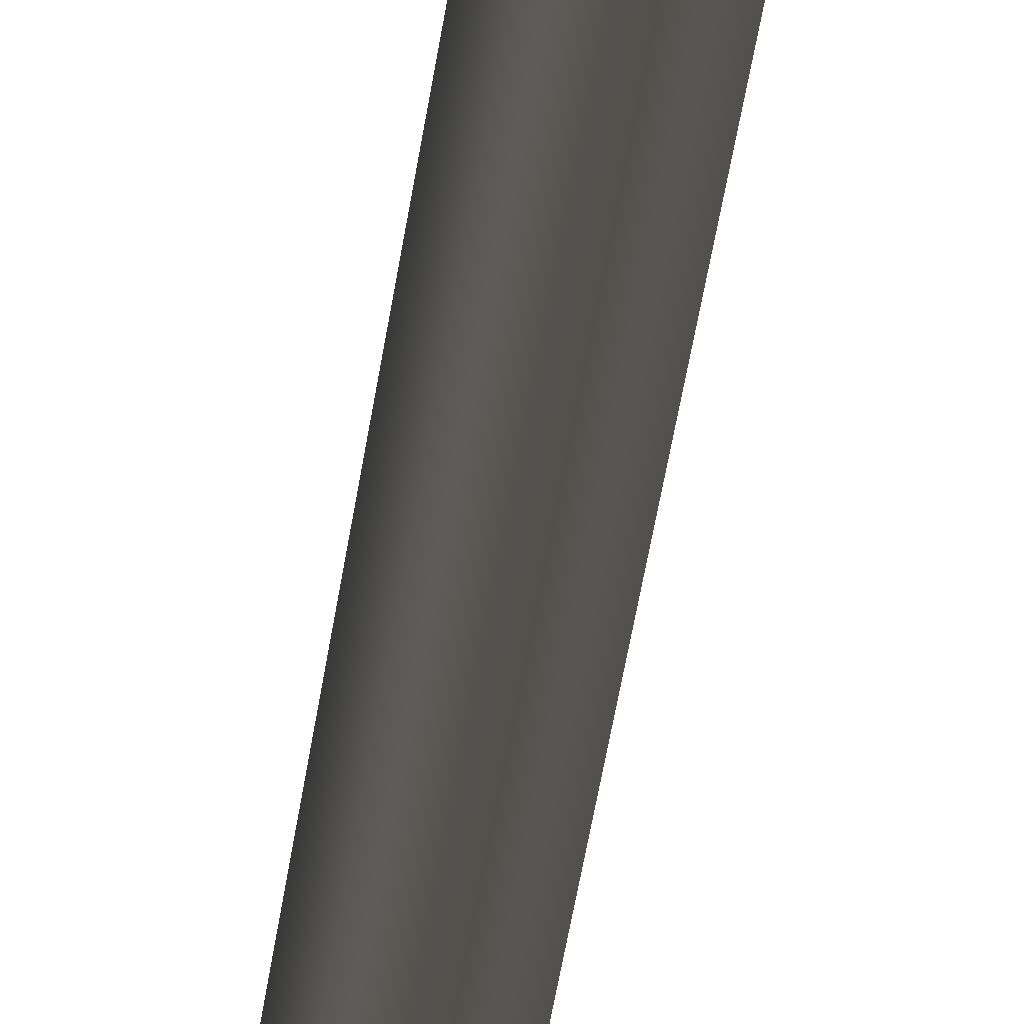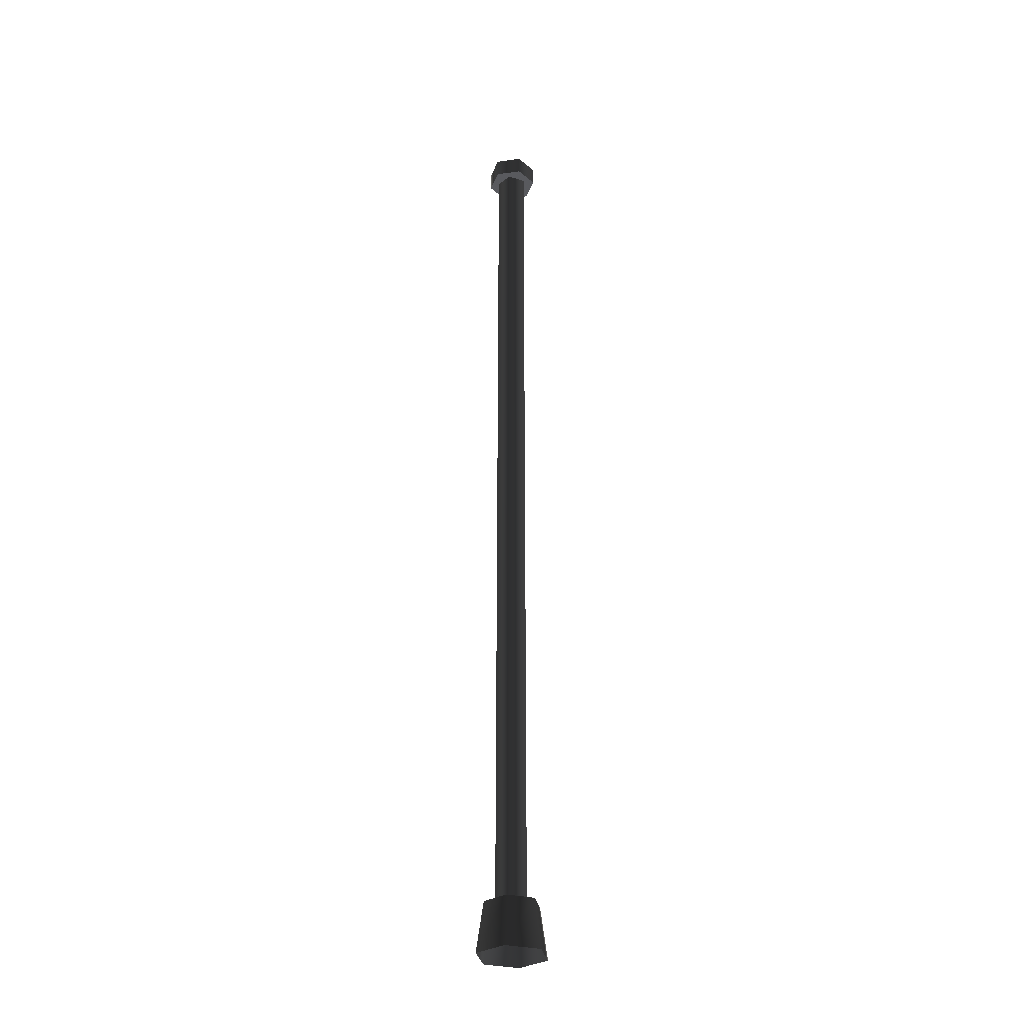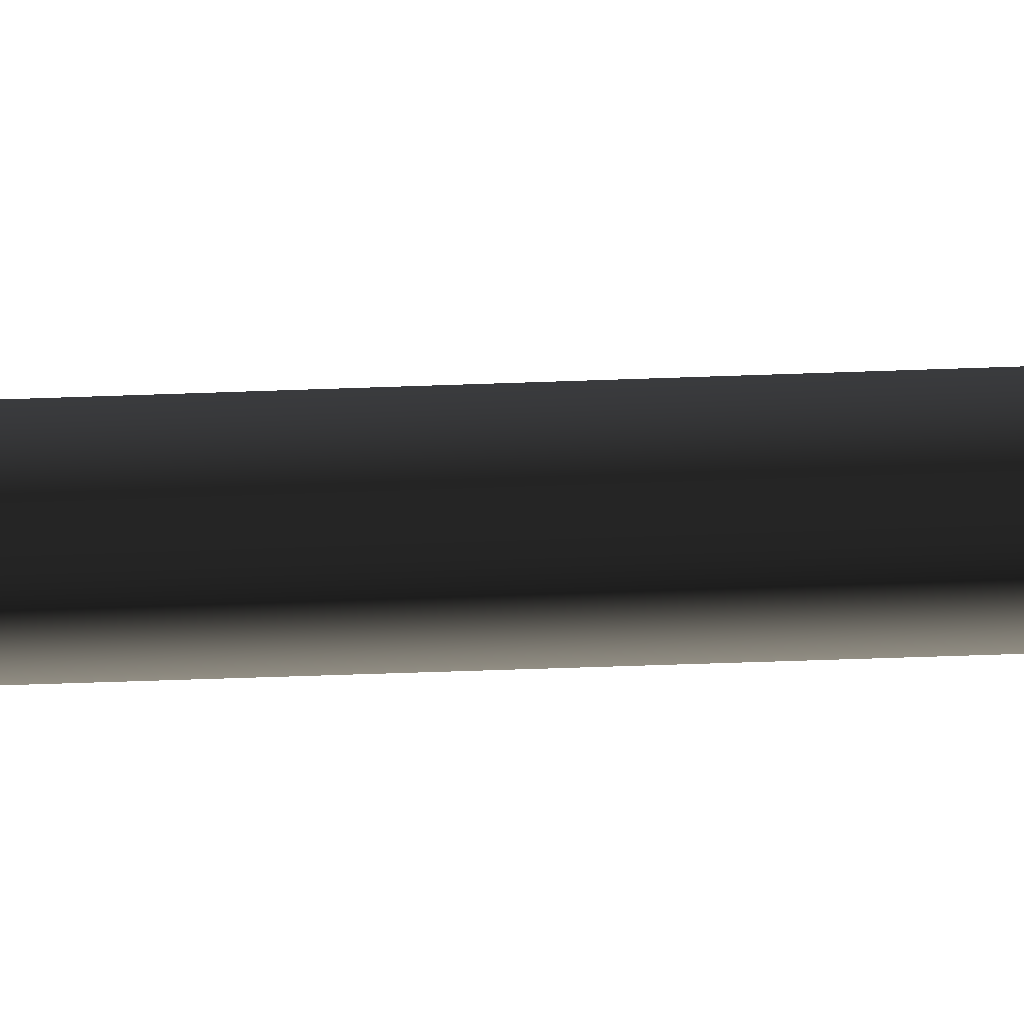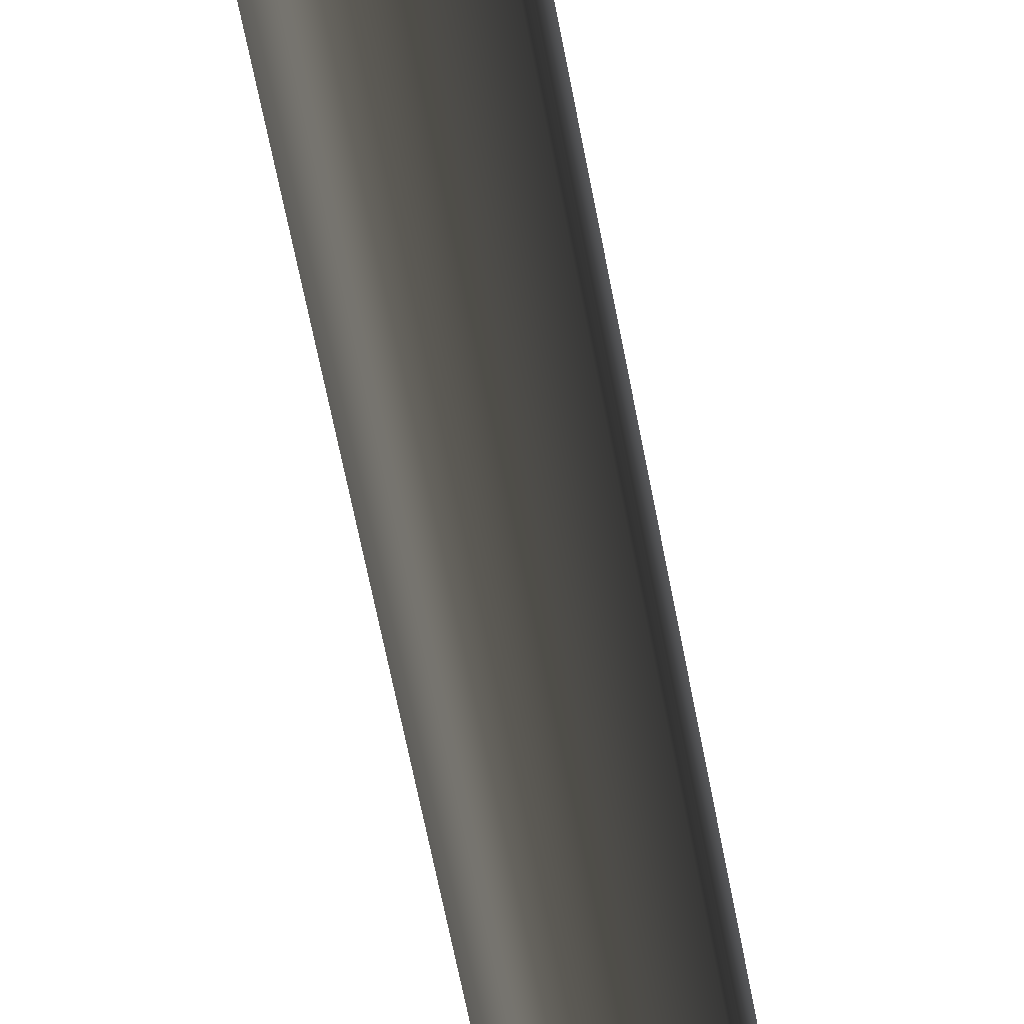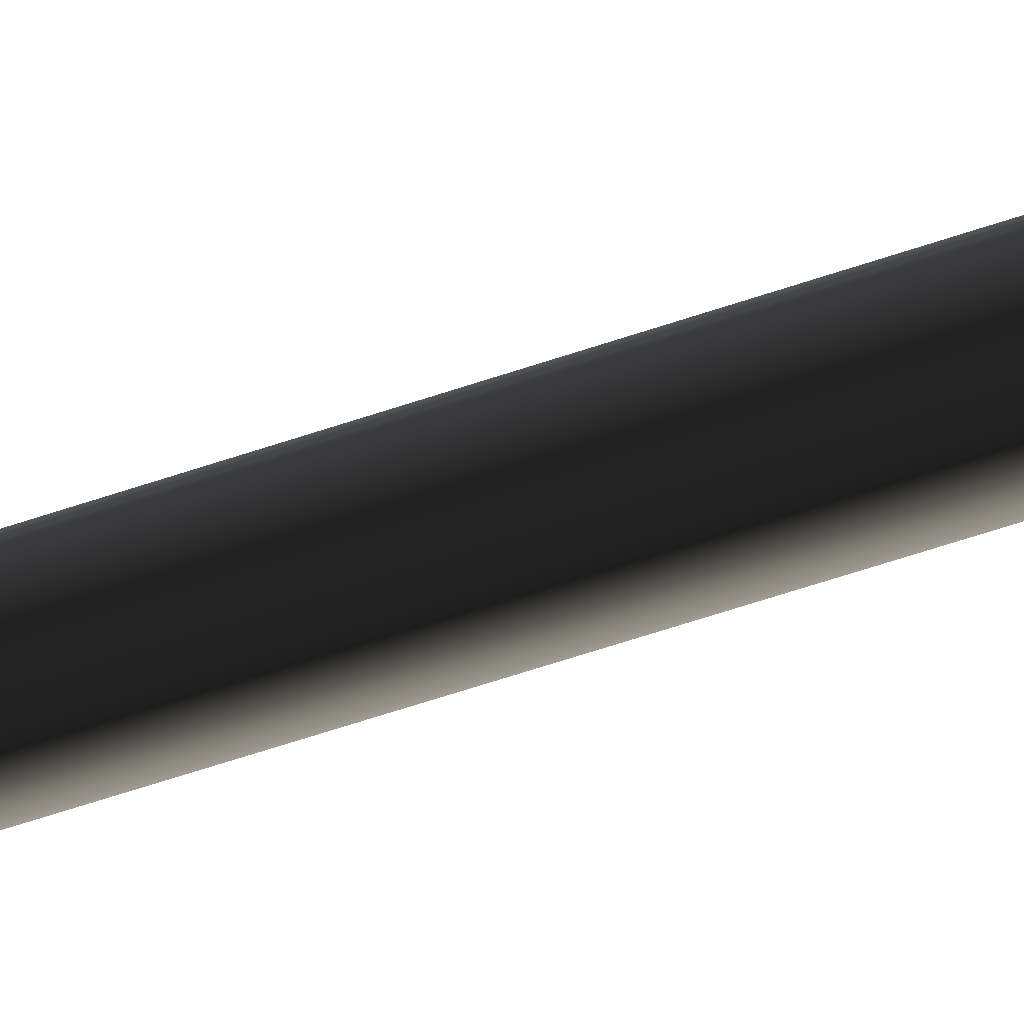
<metadata>
{"format":"obj","ext":"obj","renderer":"f3d","projection":"perspective","resolution":1024,"background":"white","views":[{"elev":-30.4,"azim":174.3,"up":"+Z"},{"elev":-31.6,"azim":101.1,"up":"+Y"},{"elev":-18.5,"azim":-84.3,"up":"+Z"},{"elev":-29.1,"azim":-174.1,"up":"+Z"},{"elev":-47.0,"azim":112.6,"up":"+Z"}]}
</metadata>
<code>
v 0.1601 -0.2264 -0.2773
v 0.1264 0.2264 -0.219
v -0.1264 0.2264 -0.219
v -0.1601 -0.2264 -0.2773
v -0.2529 0.2264 -3.097e-17
v -0.3202 -0.2264 -3.921e-17
v -0.1264 0.2264 0.219
v -0.1601 -0.2264 0.2773
v 0.1264 0.2264 0.219
v 0.1601 -0.2264 0.2773
v 0.2529 0.2264 3.097e-17
v 0.3202 -0.2264 3.921e-17
v 0.1264 0.2264 -0.219
v 0.1601 -0.2264 -0.2773
v -0.2529 0.2264 -3.097e-17
v -0.1264 0.2264 -0.219
v 0.1264 0.2264 -0.219
v 0.2529 0.2264 3.097e-17
v -0.1264 0.2264 0.219
v 0.1264 0.2264 0.219
v 0.04444 0.1891 -0.1368
v 0.04444 8.33 -0.1368
v -0.1163 8.33 -0.08453
v -0.1163 0.1891 -0.08453
v -0.1163 8.33 0.08453
v -0.1163 0.1891 0.08453
v 0.04444 8.33 0.1368
v 0.04444 0.1891 0.1368
v 0.1438 8.33 1.761e-17
v 0.1438 0.1891 1.761e-17
v 0.04444 8.33 -0.1368
v 0.04444 0.1891 -0.1368
v 0.2039 8.33 0.1177
v 0.2039 8.511 0.1177
v 0.2039 8.511 -0.1177
v 0.2039 8.33 -0.1177
v 2.884e-17 8.511 -0.2355
v 2.884e-17 8.33 -0.2355
v -0.2039 8.511 -0.1177
v -0.2039 8.33 -0.1177
v -0.2039 8.511 0.1177
v -0.2039 8.33 0.1177
v -2.884e-17 8.511 0.2355
v -2.884e-17 8.33 0.2355
v 0.2039 8.511 0.1177
v 0.2039 8.33 0.1177
v 0.2039 8.33 -0.1177
v 2.884e-17 8.33 -0.2355
v -0.2039 8.33 -0.1177
v -0.2039 8.33 0.1177
v 0.2039 8.33 0.1177
v -2.884e-17 8.33 0.2355
v -0.2039 8.511 -0.1177
v 2.884e-17 8.511 -0.2355
v 0.2039 8.511 -0.1177
v -0.2039 8.511 0.1177
v 0.2039 8.511 0.1177
v -2.884e-17 8.511 0.2355
g Streetlight1A_2092_198
f 1 3 2
f 1 4 3
f 4 5 3
f 4 6 5
f 6 7 5
f 6 8 7
f 8 9 7
f 8 10 9
f 10 11 9
f 10 12 11
f 12 13 11
f 12 14 13
f 15 17 16
f 17 15 18
f 18 15 19
f 18 19 20
f 21 23 22
f 21 24 23
f 24 25 23
f 24 26 25
f 26 27 25
f 26 28 27
f 28 29 27
f 28 30 29
f 30 31 29
f 30 32 31
f 33 35 34
f 33 36 35
f 36 37 35
f 36 38 37
f 38 39 37
f 38 40 39
f 40 41 39
f 40 42 41
f 42 43 41
f 42 44 43
f 44 45 43
f 44 46 45
f 47 49 48
f 49 47 50
f 50 47 51
f 50 51 52
f 53 55 54
f 55 53 56
f 55 56 57
f 57 56 58

</code>
